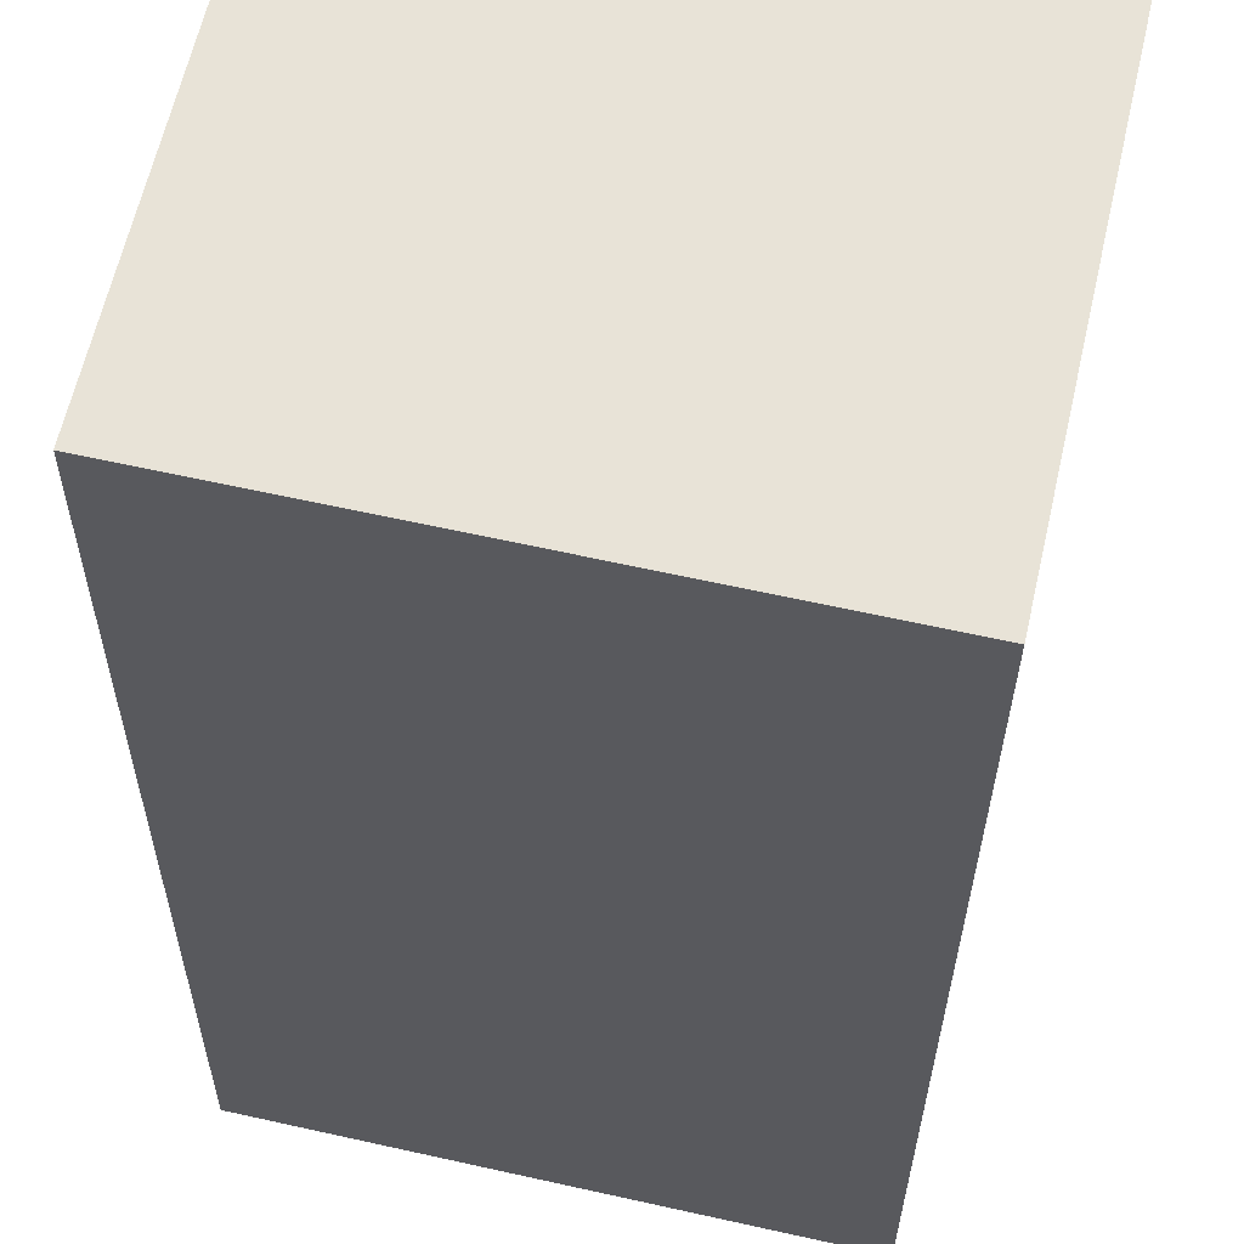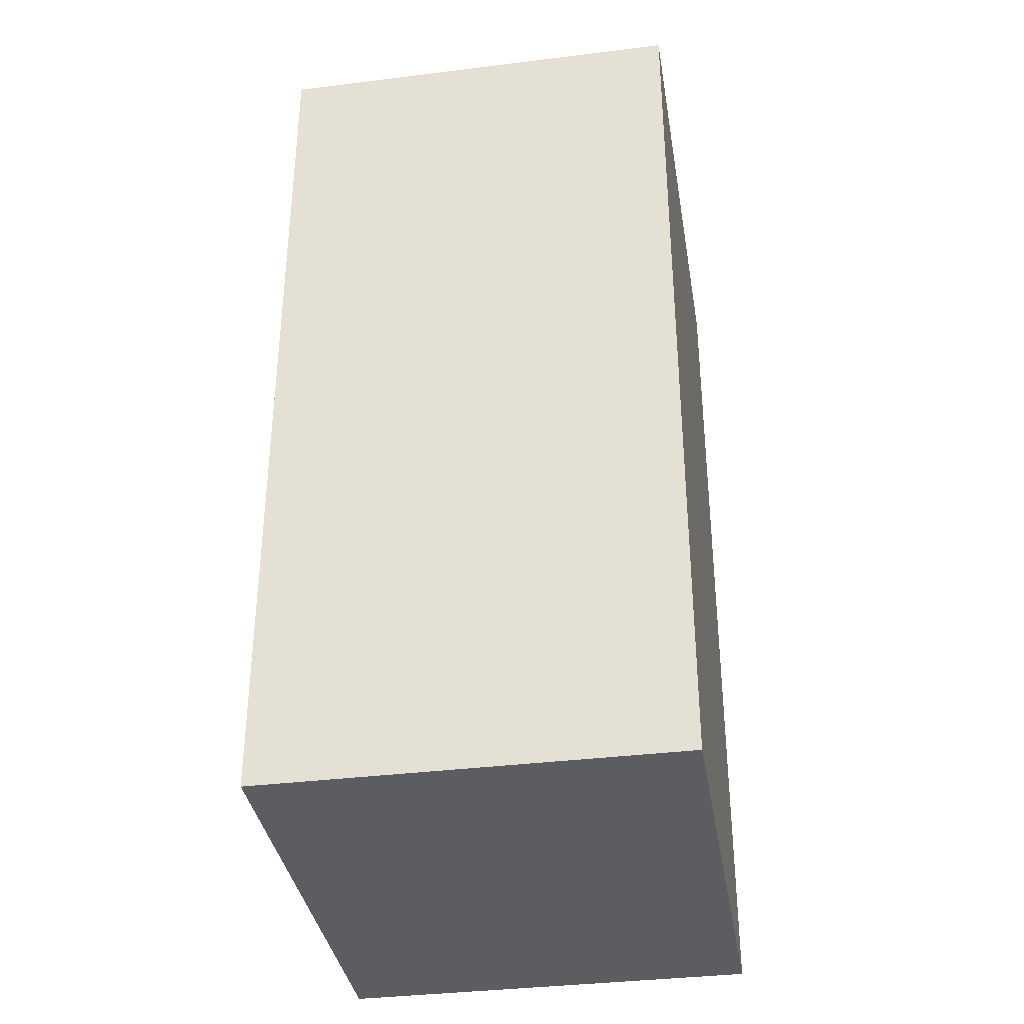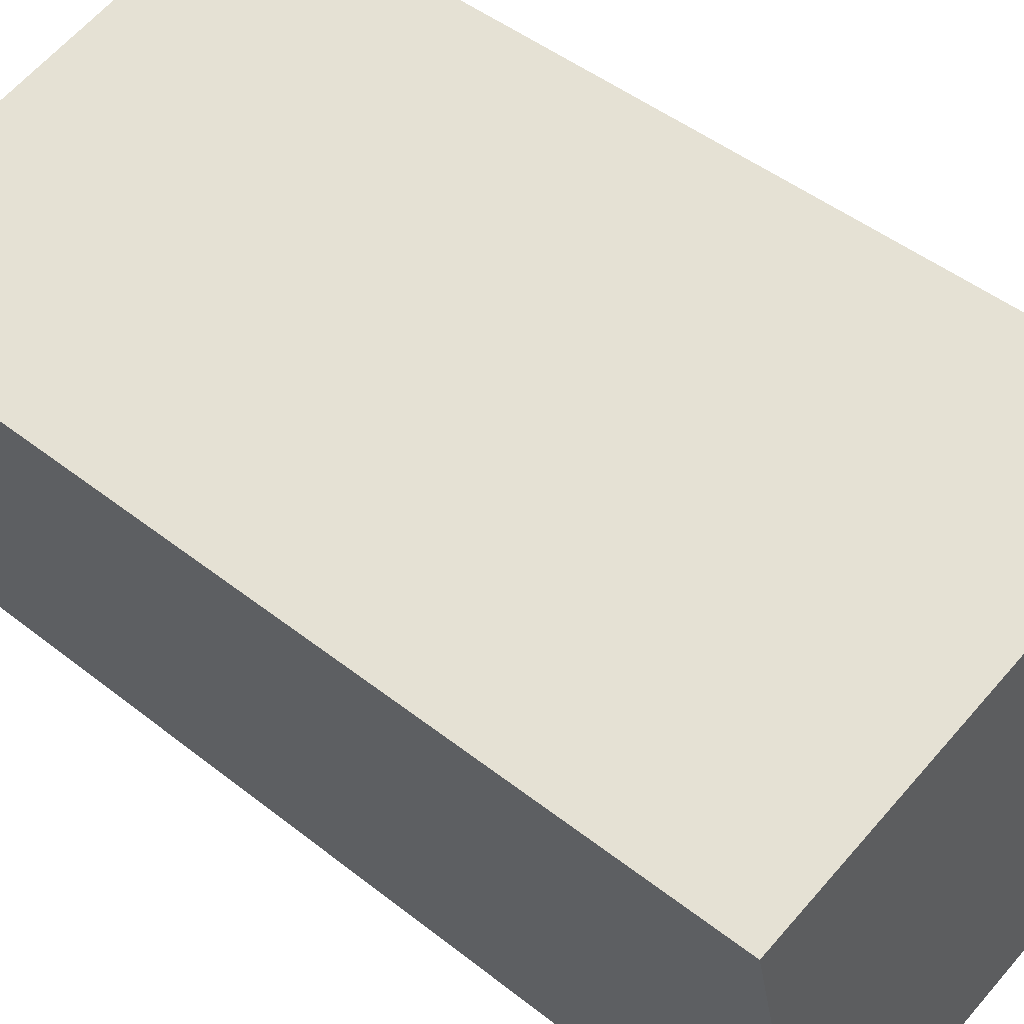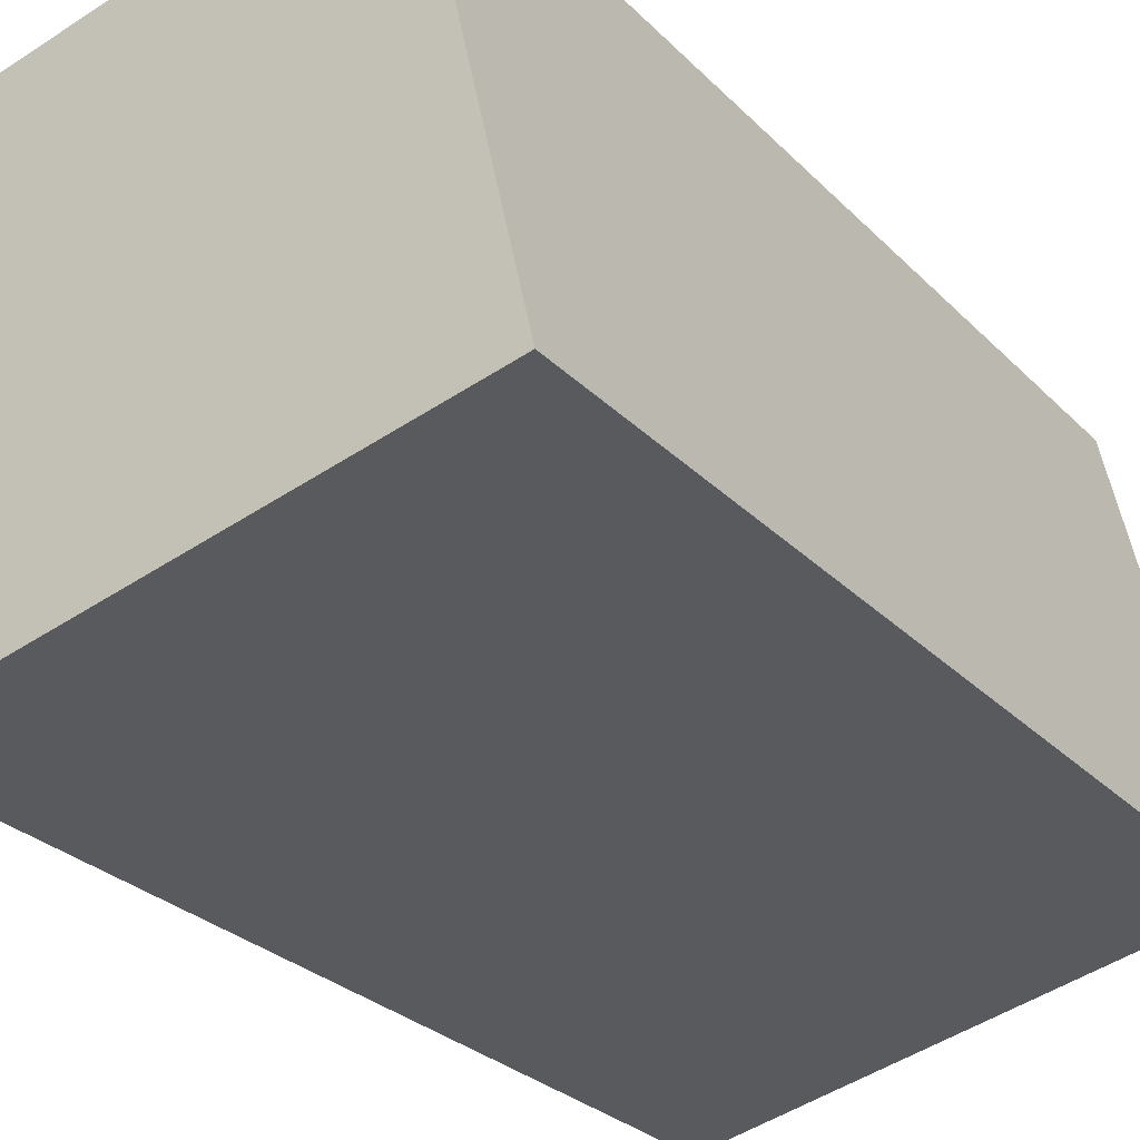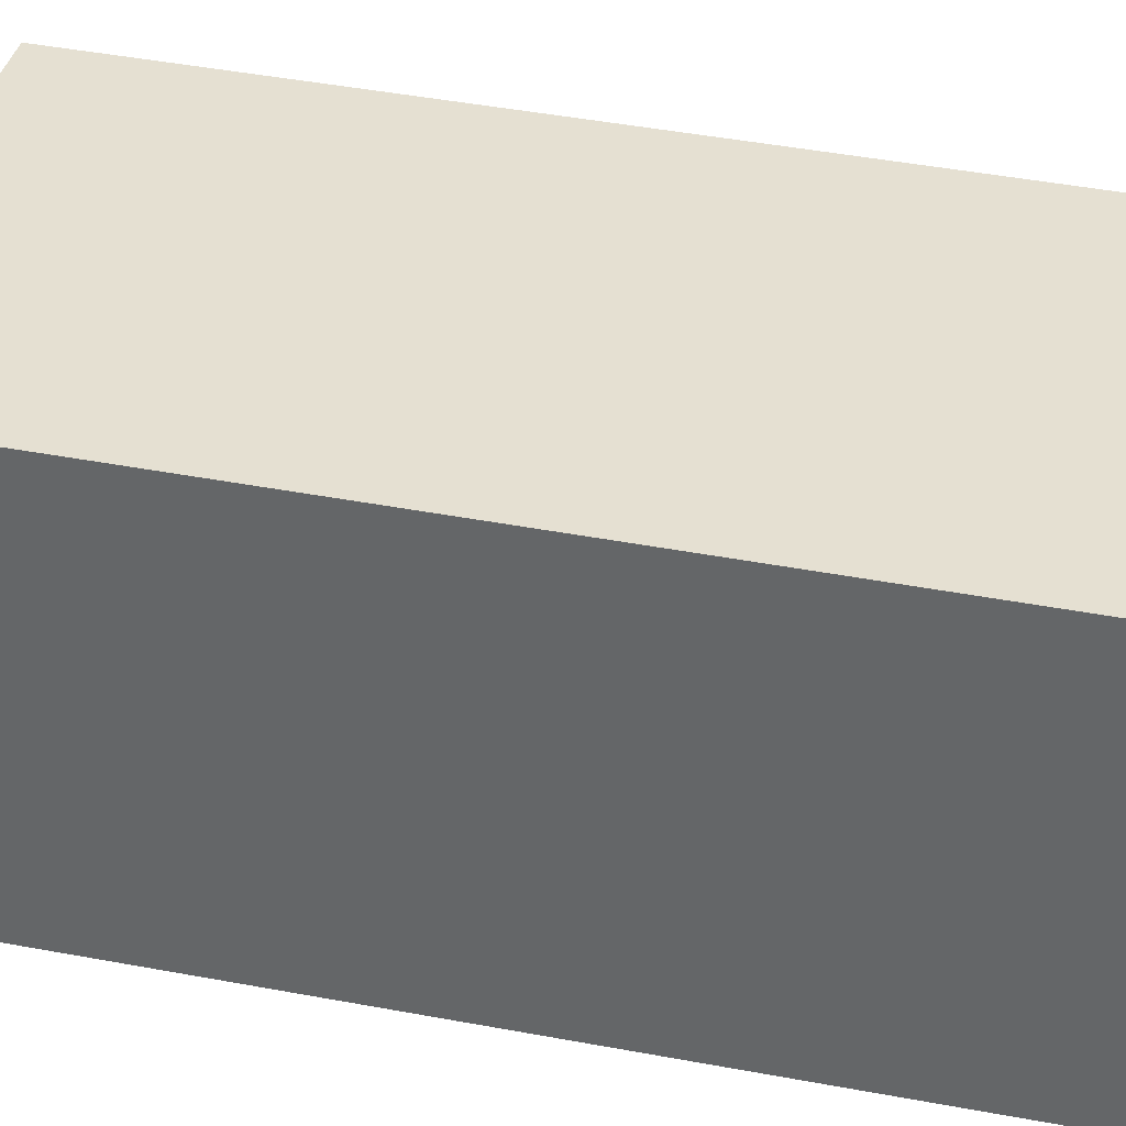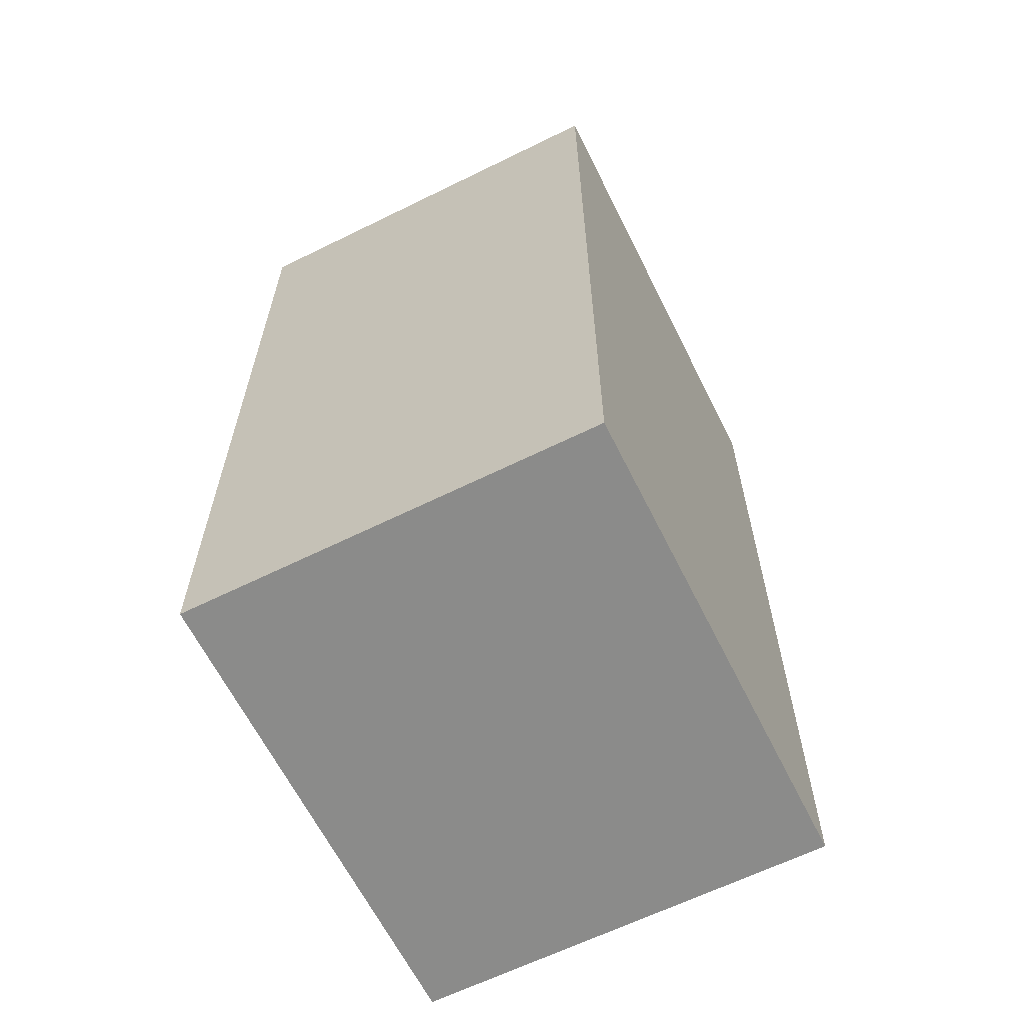
<metadata>
{"format":"obj","ext":"obj","renderer":"f3d","projection":"perspective","resolution":1024,"background":"white","views":[{"elev":-28.2,"azim":179.7,"up":"+Z"},{"elev":-36.1,"azim":-93.5,"up":"+Y"},{"elev":46.3,"azim":-47.9,"up":"+Z"},{"elev":-27.4,"azim":33.7,"up":"+Z"},{"elev":49.6,"azim":101.4,"up":"+Z"},{"elev":-63.7,"azim":-76.3,"up":"+Y"}]}
</metadata>
<code>
v  1.732 3.338 0.392
v  0.336 3.338 -1.484
v  0 3.338 2.044e-16
v  2.067 3.338 -1.092
v  0.336 9.087e-17 -1.484
v  0 0 0
v  1.732 -2.4e-17 0.392
v  2.067 6.687e-17 -1.092
g defaultobject
f 1 2 3
f 2 1 4
f 5 3 2
f 3 5 6
f 6 1 3
f 1 6 7
f 7 4 1
f 4 7 8
f 8 2 4
f 2 8 5
f 8 6 5
f 6 8 7

</code>
